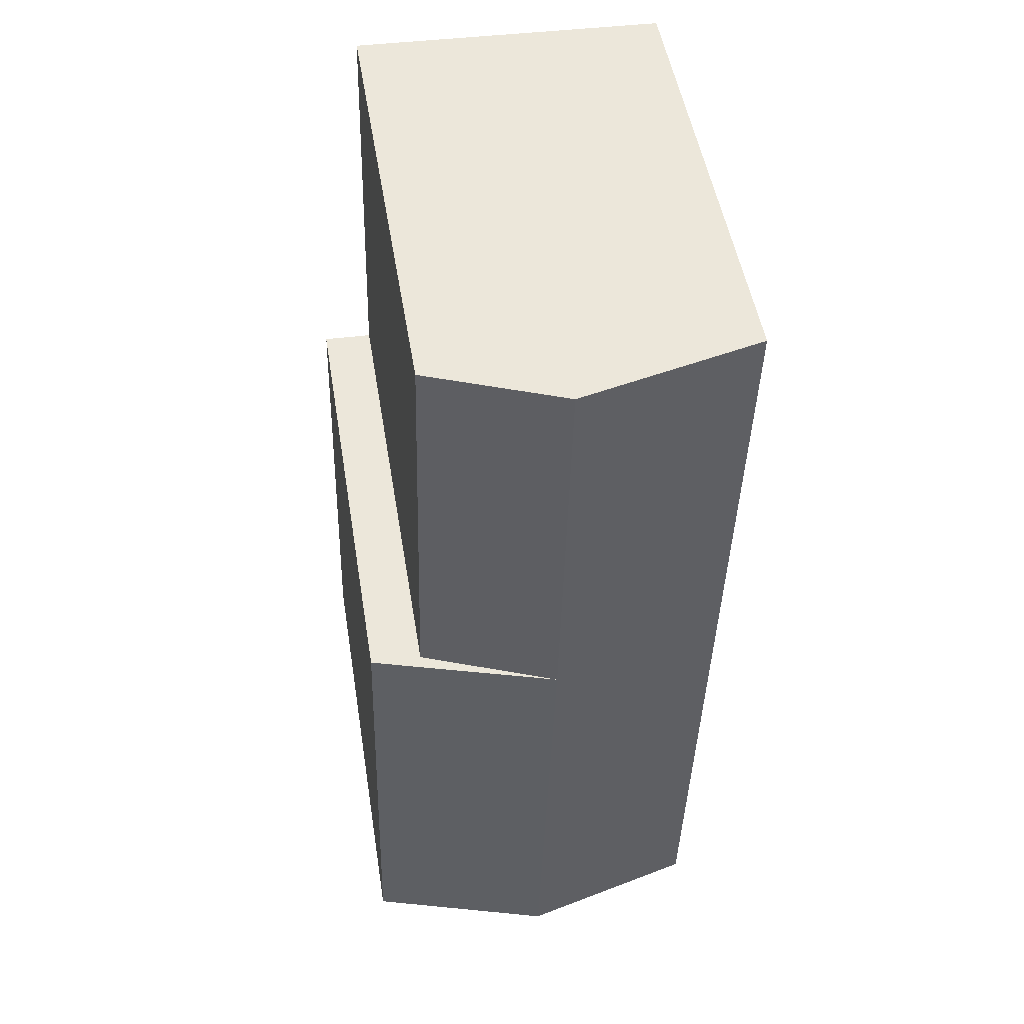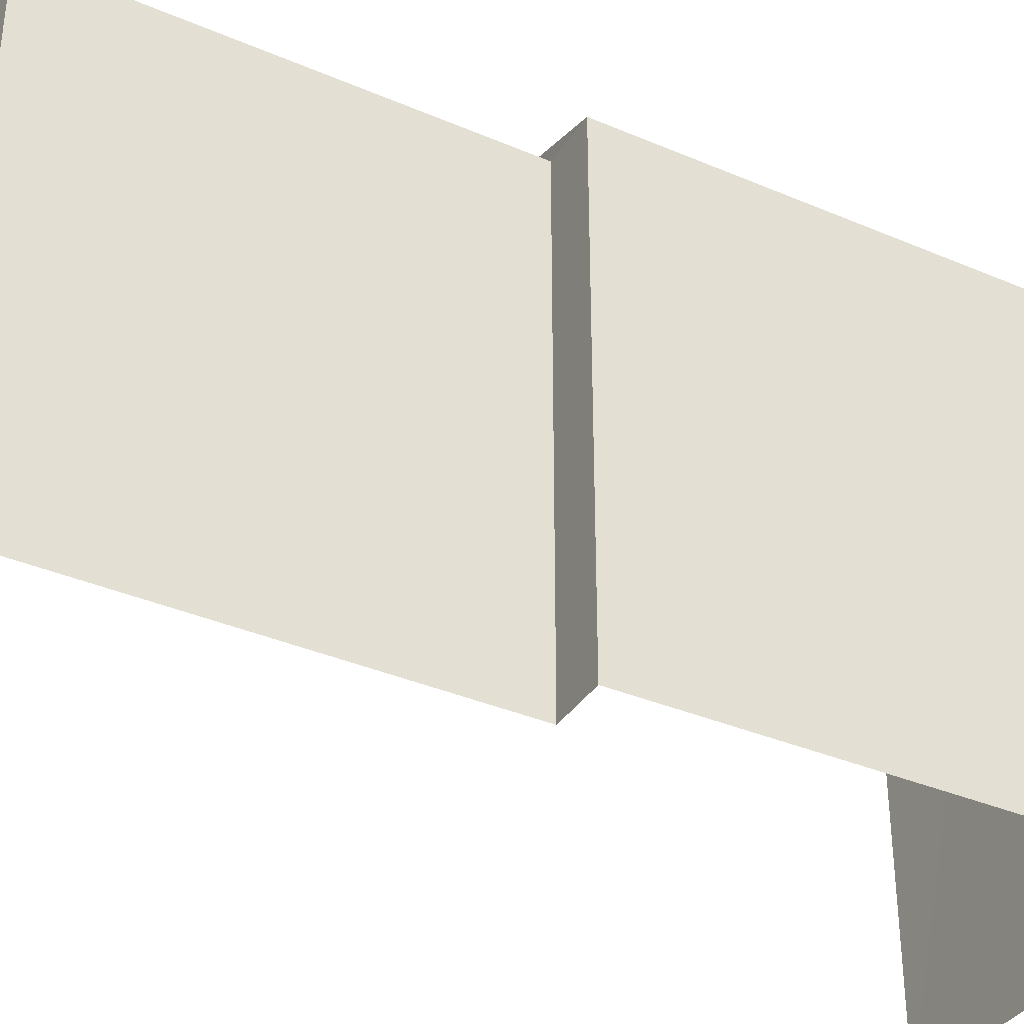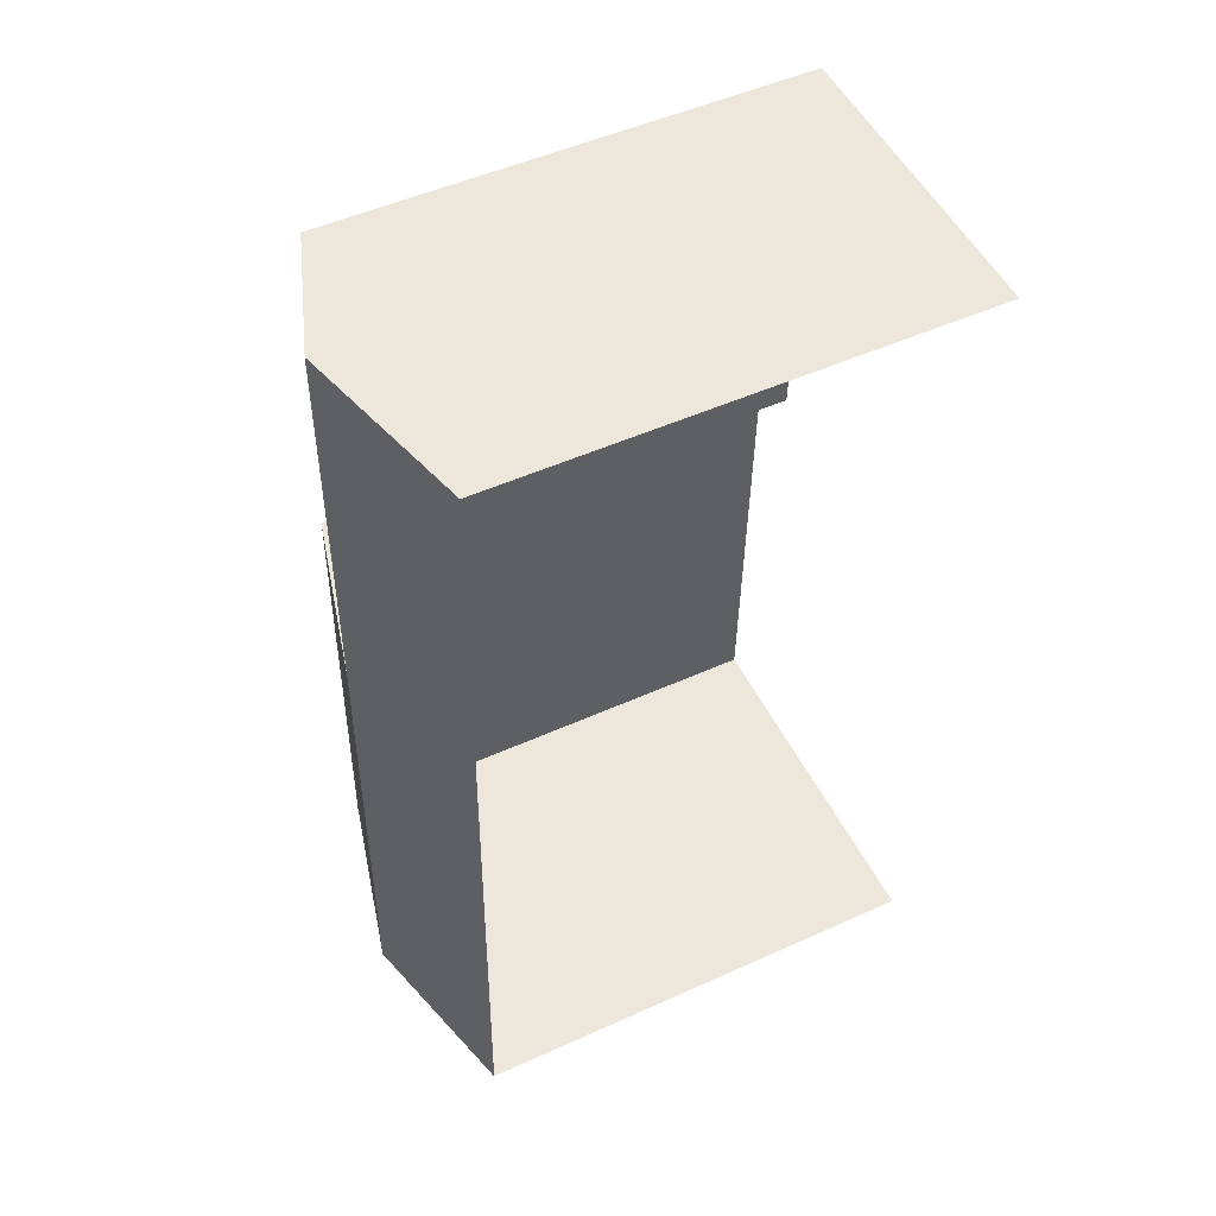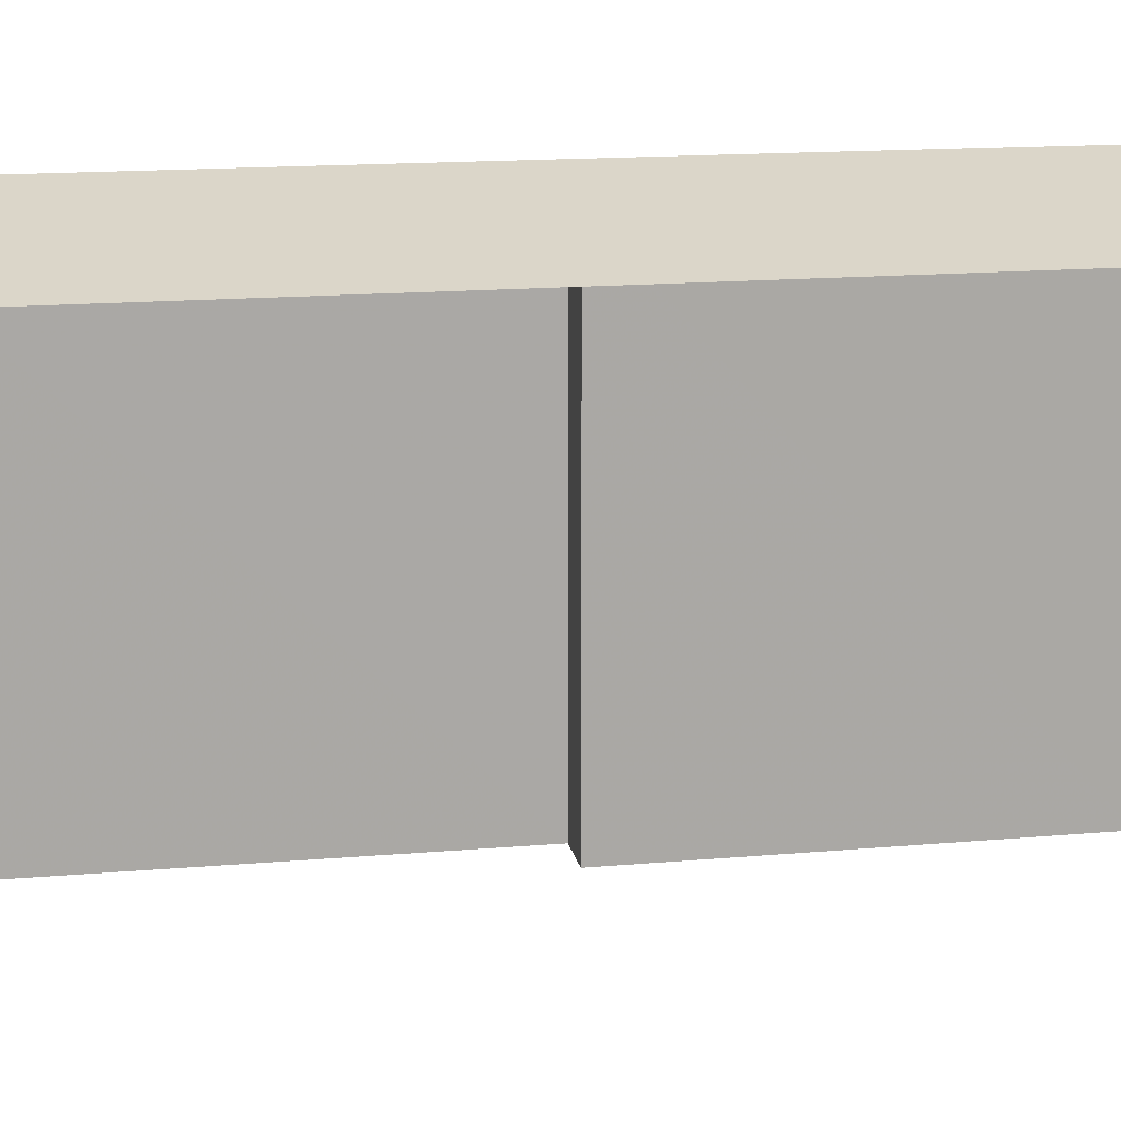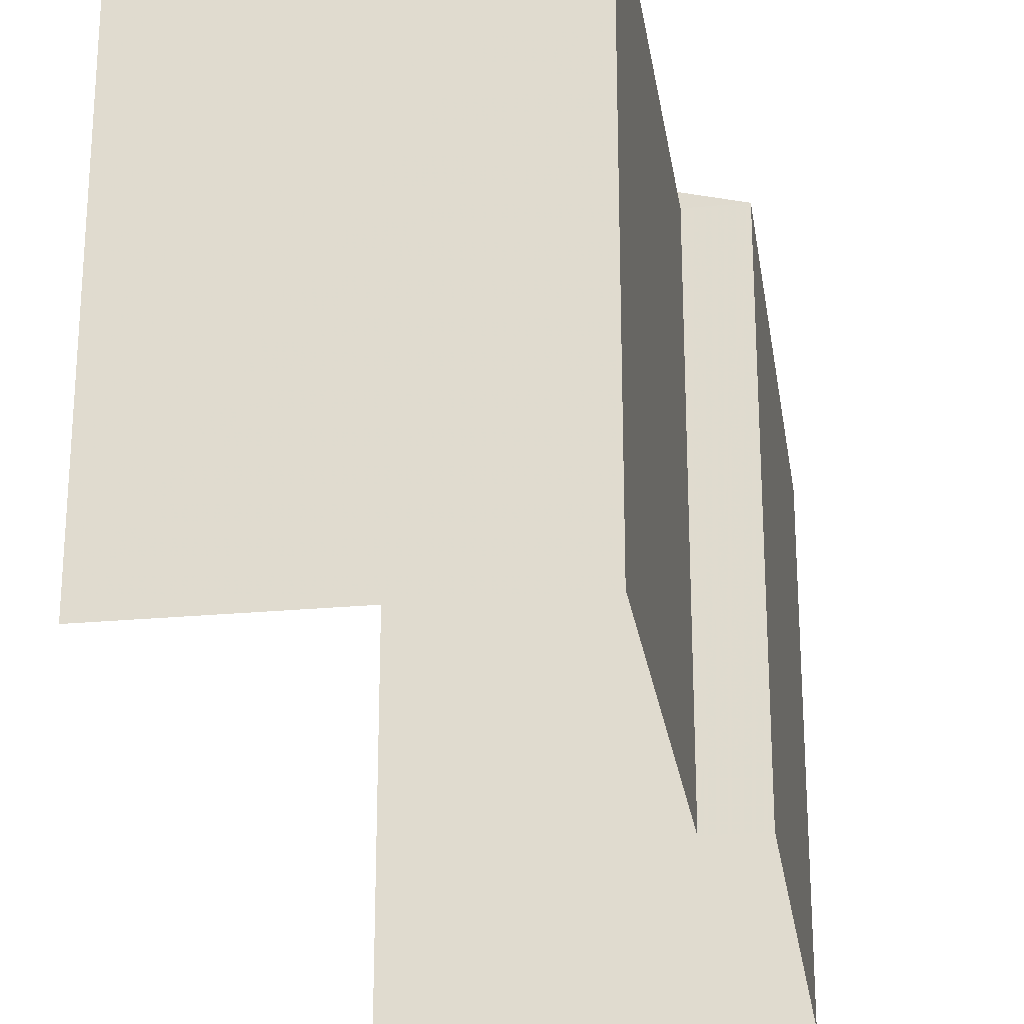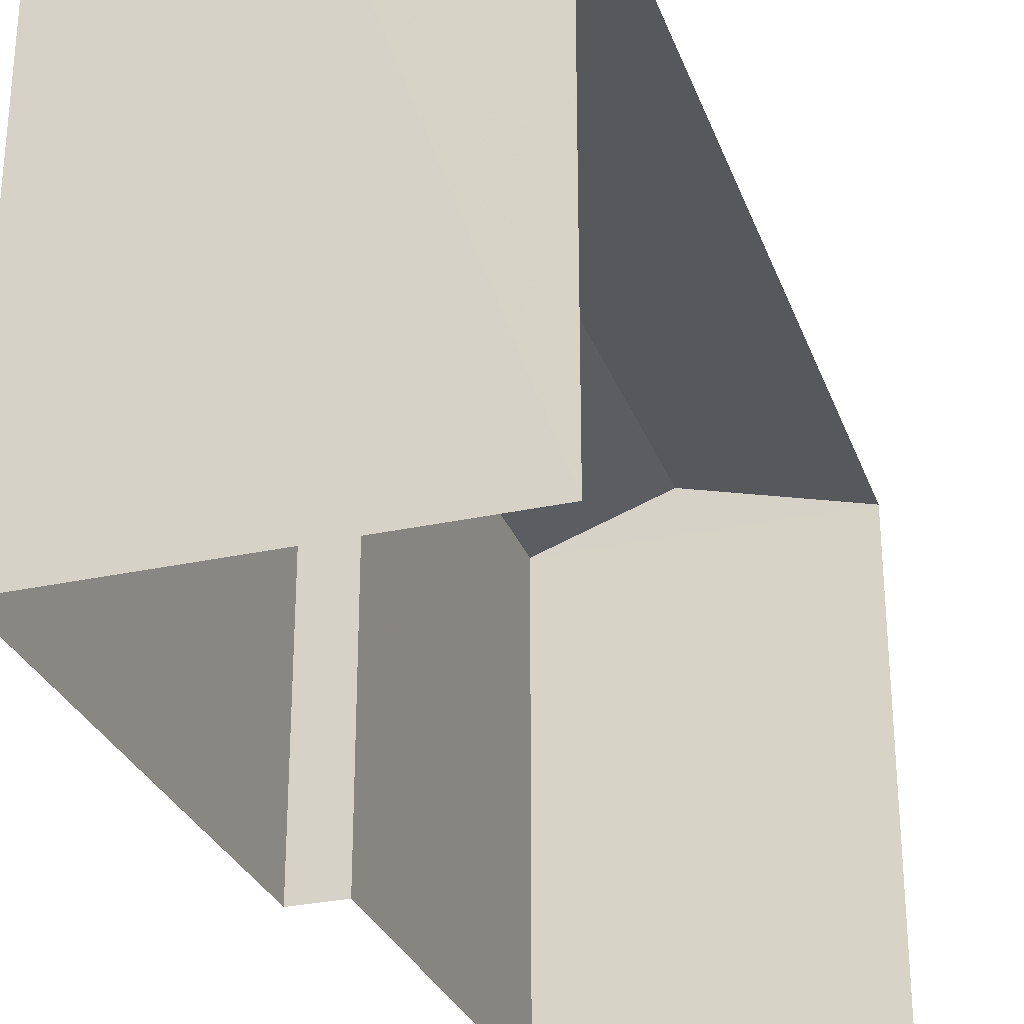
<metadata>
{"format":"obj","ext":"obj","renderer":"f3d","projection":"perspective","resolution":1024,"background":"white","views":[{"elev":49.6,"azim":-9.1,"up":"+Y"},{"elev":-36.3,"azim":-120.6,"up":"+Z"},{"elev":50.3,"azim":63.7,"up":"+Y"},{"elev":15.2,"azim":77.7,"up":"+Z"},{"elev":-24.9,"azim":-173.0,"up":"+Z"},{"elev":-29.0,"azim":16.5,"up":"+Z"}]}
</metadata>
<code>
v -3.739e+05 -1.053e+05 20.56
v -3.739e+05 -1.053e+05 20.56
v -3.739e+05 -1.053e+05 20.57
v -3.739e+05 -1.053e+05 20.57
v -3.739e+05 -1.053e+05 20.56
v -3.739e+05 -1.053e+05 20.56
v -3.739e+05 -1.053e+05 28.89
v -3.739e+05 -1.053e+05 28.14
v -3.739e+05 -1.053e+05 28.89
v -3.739e+05 -1.053e+05 28.13
v -3.739e+05 -1.053e+05 28.89
v -3.739e+05 -1.053e+05 28.13
v -3.739e+05 -1.053e+05 28.14
v -3.739e+05 -1.053e+05 28.14
v -3.739e+05 -1.053e+05 28.14
f 1 2 3
f 3 2 4
f 4 2 5
f 2 6 5
f 5 10 8
f 4 5 8
f 7 8 9
f 9 10 11
f 9 8 10
f 9 11 12
f 13 9 12
f 7 14 15
f 7 9 14
f 10 5 12
f 10 12 11
f 5 6 12
f 13 12 6
f 2 13 6
f 13 14 9
f 2 14 13
f 2 1 14
f 15 1 3
f 15 14 1
f 15 3 7
f 3 4 7
f 4 8 7

</code>
